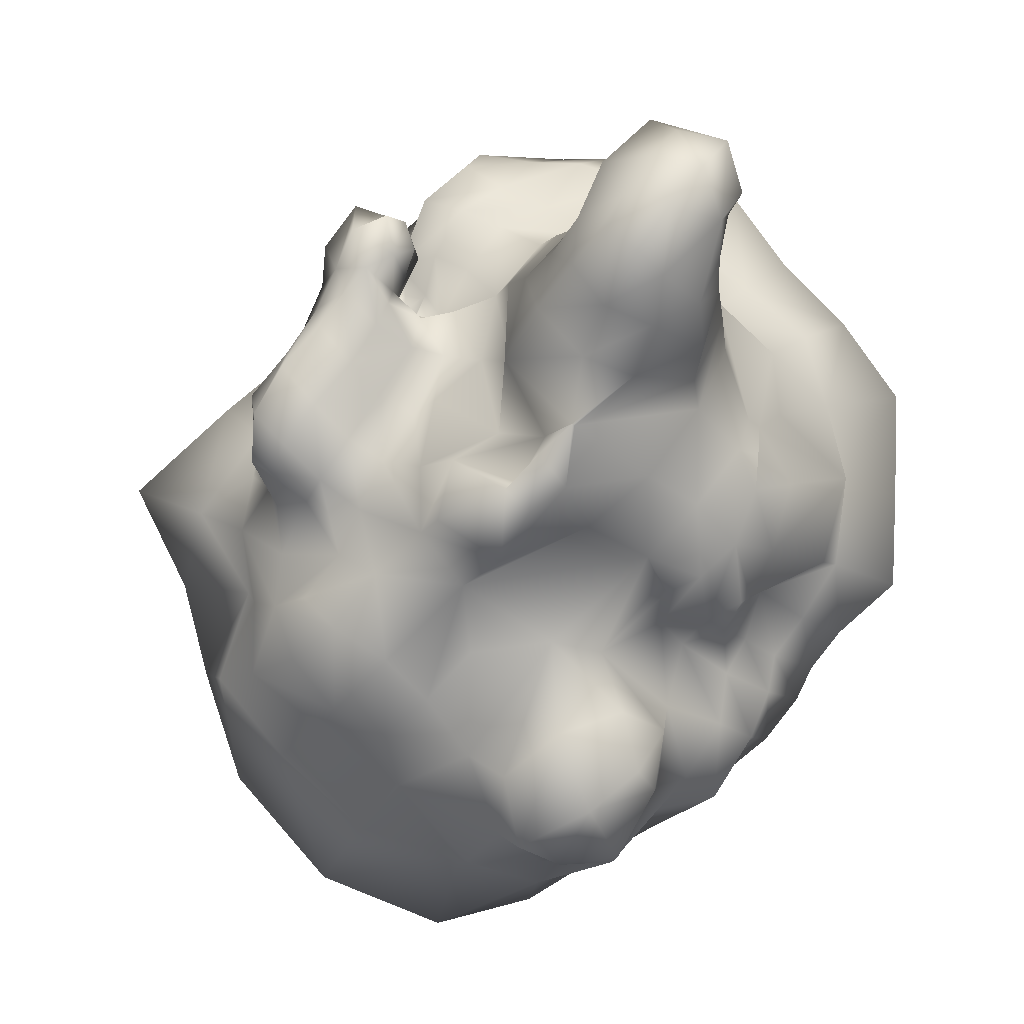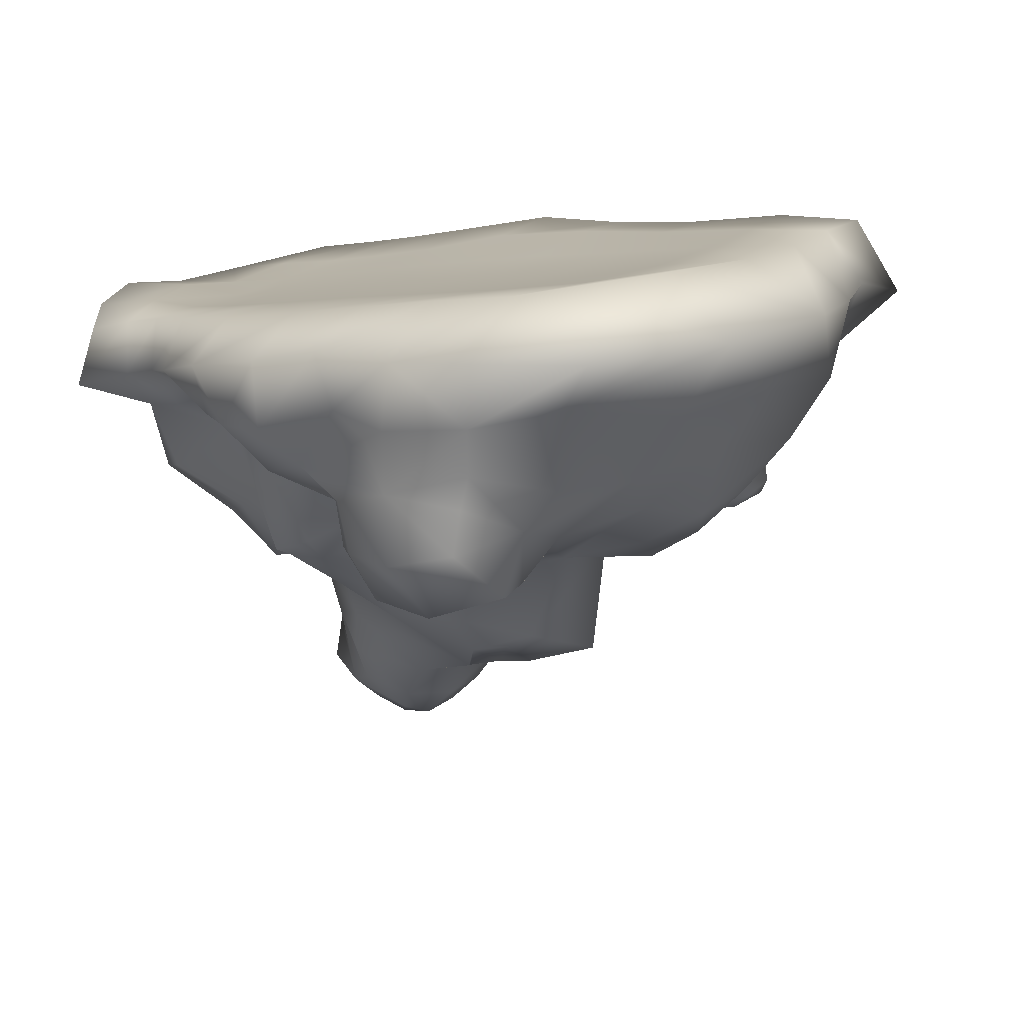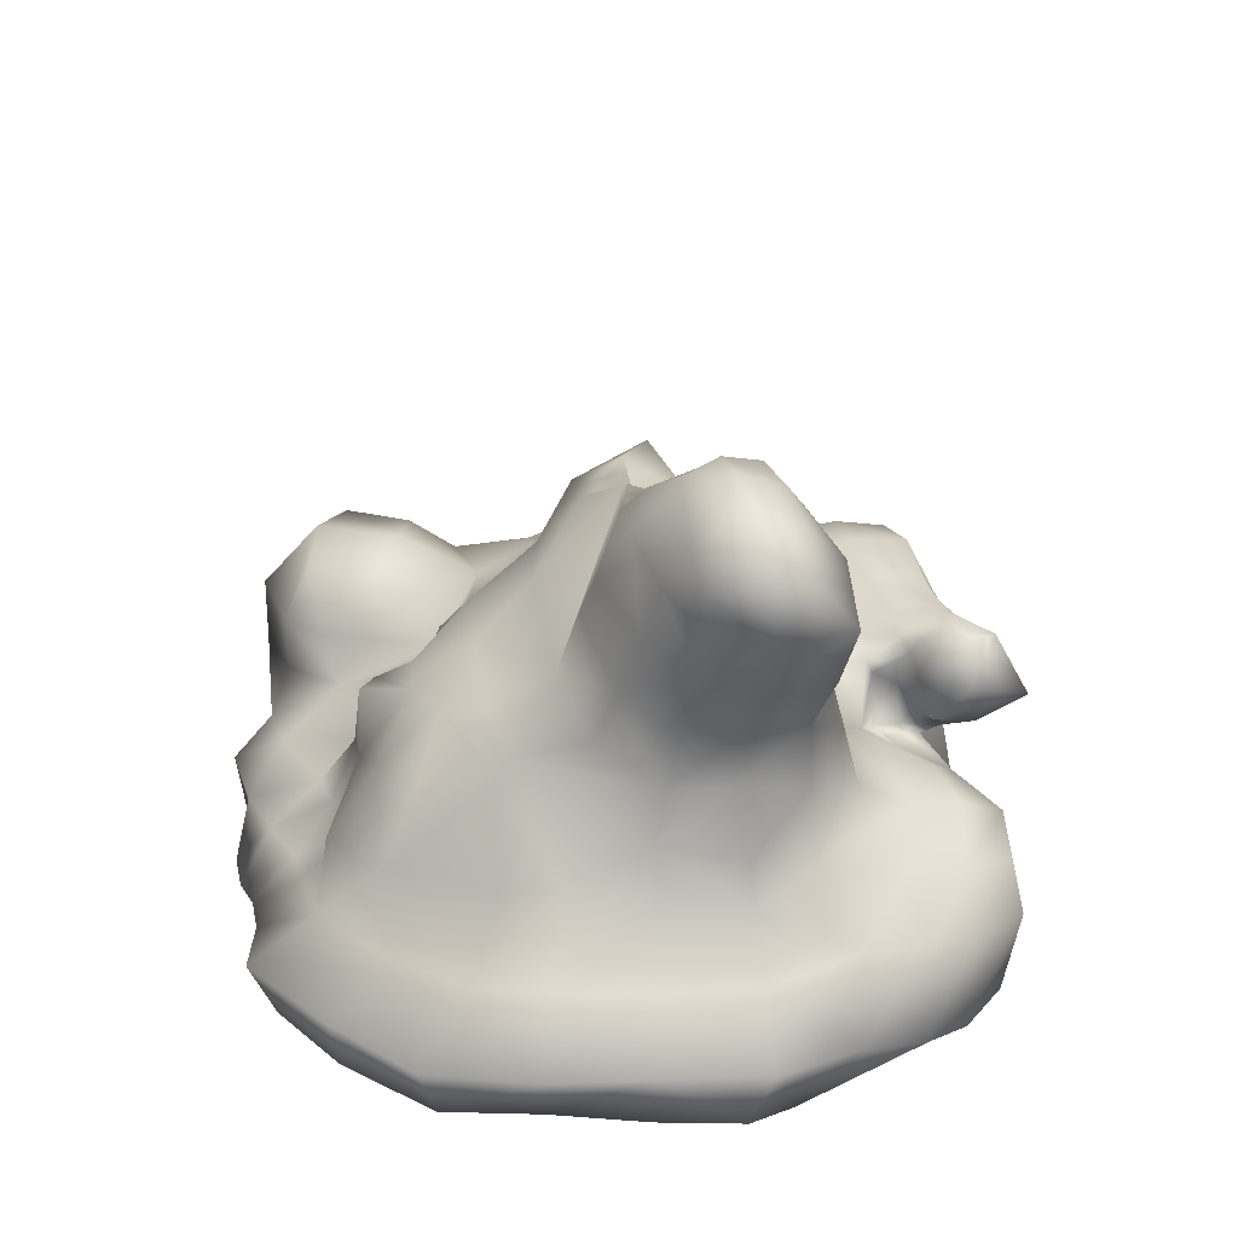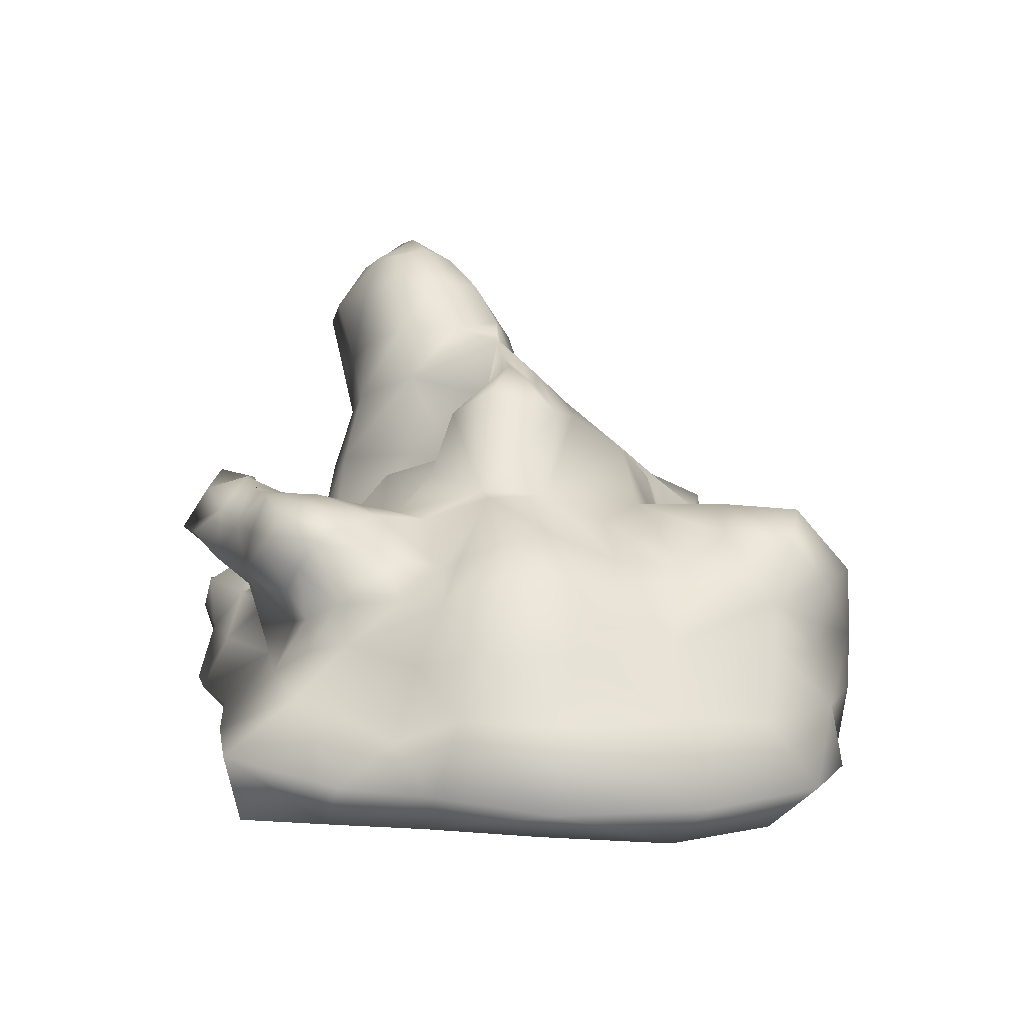
<metadata>
{"format":"obj","ext":"obj","renderer":"f3d","projection":"perspective","resolution":1024,"background":"white","views":[{"elev":-6.6,"azim":-178.0,"up":"+Z"},{"elev":-78.2,"azim":6.6,"up":"+Z"},{"elev":27.1,"azim":-49.1,"up":"+Y"},{"elev":11.9,"azim":125.4,"up":"+Y"}]}
</metadata>
<code>
o oozeRetop
v -2.444 -0.3222 2.742
v -2.022 -0.05279 2.334
v -2.523 -0.05995 1.866
v -2.895 -0.388 2.136
v -2.435 -0.7969 2.531
v -2.78 -0.8398 2.025
v -2.004 -0.8908 2.568
v -1.829 -0.3595 2.946
v -1.353 -0.4582 3.143
v -1.581 -0.8837 2.569
v 0.0172 -0.9588 2.189
v 0.3153 -0.5731 2.702
v -0.3831 -0.584 3.057
v -0.6971 -0.9118 2.441
v 0.8694 -0.4449 2.129
v 0.6751 -0.8718 1.775
v 2.035 -0.3144 0.8642
v 1.322 -0.377 1.468
v 1.291 -0.8513 1.292
v 1.978 -0.8731 0.7728
v 2.53 -0.8172 0.215
v 2.795 -0.2141 0.1337
v 2.204 -0.8247 -0.3966
v 2.413 -0.4174 -0.6826
v 1.865 -0.817 -1.1
v 1.44 -0.8433 -1.877
v 1.913 -0.4422 -2.368
v 2.208 -0.3995 -1.459
v 0.8168 -0.9096 -2.691
v 1.16 -0.4303 -3.223
v 0.1913 -0.8492 -3.195
v 0.1716 -0.4563 -3.616
v -0.3222 -0.8951 -2.946
v -0.6158 -0.524 -3.412
v -1.191 -0.5583 -3.065
v -0.8662 -0.888 -2.603
v -3.036 -0.8211 -1.119
v -3.298 -0.7955 -0.8632
v -3.324 -0.4257 -1.11
v -3.083 -0.4703 -1.414
v -2.324 -0.8456 1.879
v -3.177 -0.842 1.432
v -3.527 -0.9353 0.7974
v -2.988 -0.8889 0.5461
v -2.694 -0.8017 1.221
v -3.64 -0.8665 0.01013
v -3.172 -0.8673 -0.2145
v -2.821 -0.806 -0.438
v 0.9585 -0.865 0.6006
v 1.626 -0.8556 0.1096
v 0.602 -0.8149 -0.155
v 0.183 -0.8057 -0.9358
v 0.8276 -0.8143 -1.366
v 1.265 -0.8219 -0.6072
v 0.2482 -0.8465 -2.208
v -0.3442 -0.8179 -1.808
v -1.37 -0.8676 -2.282
v -1.892 -0.8416 -1.942
v -2.196 -0.5875 -2.423
v -1.712 -0.6476 -2.781
v -2.43 -0.8204 -1.592
v -2.686 -0.5535 -2.028
v -3.627 -0.7379 -0.5919
v -3.787 -0.3266 -0.7011
v -3.829 -0.3939 0.1137
v -3.851 -0.3779 0.9564
v -3.405 -0.3916 1.606
v -2.265 -0.7906 1.076
v -2.572 -0.7793 0.3524
v -1.414 -0.8057 0.7861
v -1.75 -0.787 -0.014
v -1.091 -0.8033 -0.2969
v -0.7309 -0.818 0.5242
v -0.3671 -0.9177 1.364
v 0.3123 -0.9068 1.019
v -2.095 -0.8044 -0.8584
v -1.491 -0.8148 -1.17
v -0.9051 -0.8138 -1.483
v -1.905 -0.8273 1.803
v -0.0505 -0.8209 0.213
v -0.4408 -0.8063 -0.5983
v -1.057 -0.8474 1.607
v -1.908 0.4055 2.131
v -2.165 0.2893 1.57
v -3.026 0.01719 1.417
v -2.707 0.5395 1.186
v -1.589 0.1871 2.764
v -1.359 0.4972 2.205
v -3.215 -0.1043 0.8326
v -3.221 -0.2084 0.1244
v -3.27 -0.09052 -0.5441
v -2.984 -0.13 -1.003
v -2.608 0.1538 -0.7963
v -3.121 0.4196 -0.5738
v -3.306 0.5278 0.1233
v -2.778 0.3532 0.6882
v -2.745 -0.2034 -1.322
v -2.474 0.1652 -1.206
v -2.529 -0.09048 -2.027
v -2.211 -0.09083 -2.529
v -2.247 0.3074 -1.922
v -1.961 0.2195 -2.37
v -1.648 -0.2018 -2.657
v -1.467 0.06402 -2.46
v -0.6972 -0.05574 -3.257
v -1.29 -0.08598 -3.094
v -1.331 0.3668 -3.071
v -0.7351 0.3104 -3.07
v -0.02465 -0.07331 -3.058
v -0.1294 0.4861 -3.065
v 0.7927 0.1022 -2.795
v 0.435 0.5894 -2.437
v 1.477 0.09981 -2.177
v 2.002 0.1601 -1.531
v 1.814 -0.1909 -0.7674
v 2.183 0.1611 -0.1115
v 1.681 0.4017 -0.9017
v 1.776 0.517 -0.2936
v 1.661 0.5846 -1.51
v 1.103 0.5142 -1.96
v 1.696 0.1278 0.5744
v 1.581 0.5895 0.3116
v 1.363 0.4773 0.6218
v 1.706 0.3773 0.1763
v 0.9737 0.02761 1.254
v 1.09 0.4755 1.144
v 0.678 -0.02479 2.001
v 0.854 0.5634 1.571
v 0.6401 0.3471 1.566
v 0.4698 0.3508 2.002
v 0.2351 -0.08551 2.562
v -0.2013 -0.06262 3.083
v -1.081 0.06699 2.963
v 0.2534 0.343 2.579
v -0.1022 0.2495 2.901
v -0.793 0.2913 2.521
v 1.518 0.741 0.03501
v 0.5849 0.5832 1.794
v 0.5198 0.5038 1.684
v 1.395 0.8242 -0.5309
v 1.421 0.97 -0.1419
v 0.4729 0.5448 1.529
v 0.4454 0.7261 1.69
v 0.4949 0.8454 1.485
v 0.3884 0.4994 1.344
v 0.08271 0.6541 1.484
v 0.3493 0.9531 1.372
v 0.2298 1.096 1.397
v -0.02732 0.9866 1.471
v 0.2973 1.19 1.14
v 0.04243 1.084 1.088
v 0.5427 1.216 0.7577
v 0.2839 1.05 0.5905
v 0.7908 1.393 0.3544
v 0.5225 1.302 0.1823
v 1.02 1.384 0.01961
v 0.7038 1.33 -0.2188
v 1.164 1.097 -0.1257
v 0.9016 0.9995 -0.5592
v 0.1923 1.509 -0.4276
v 0.1937 1.584 0.09397
v 0.003312 2.336 -0.4221
v -0.09677 2.066 0.08226
v 0.5548 1.547 -0.7633
v -1.715 0.4974 -2.439
v -1.682 0.8838 -2.479
v -1.376 0.8911 -3.02
v -0.9061 0.8598 -3.082
v -0.8185 0.5472 -3.026
v -0.5845 1.228 -2.935
v -0.401 0.7881 -2.834
v -1.795 0.6111 -1.784
v -1.76 0.9287 -1.995
v -1.249 0.8735 -1.353
v -1.42 1.204 -1.855
v -0.4655 1.272 -2.375
v -0.1645 1 -2.196
v -0.9079 1.405 -2.038
v -0.8509 1.321 -1.296
v -0.7505 0.7998 2.074
v -0.8955 1.27 2.047
v -1.403 1.099 2.162
v -1.731 1.107 1.803
v -1.893 0.72 2.069
v -2.246 0.812 1.568
v -2.173 1.204 1.592
v -2.267 1.387 1.048
v -2.032 1.644 0.5405
v -2.366 1.406 0.2406
v -2.462 1.162 0.5247
v -1.626 1.97 -0.04088
v -2.019 1.589 -0.2217
v -1.149 1.947 -0.4367
v -1.623 1.615 -0.642
v -0.4767 2.102 -0.7152
v -0.1467 1.463 -0.8515
v -0.4388 1.621 0.3581
v 0.08684 1.502 0.6486
v -0.5288 1.554 0.9528
v -0.2738 1.136 1.035
v -0.508 1.464 1.605
v -0.385 0.9331 1.614
v 1.444 0.866 -0.9681
v 1.28 0.9673 -1.41
v 0.9267 1.027 -1.832
v 0.5227 0.8889 -2.018
v 1.17 1.154 -0.9202
v 0.9102 1.302 -1.175
v 0.4854 1.276 -1.444
v 0.1669 1.091 -1.75
v -0.1985 1.298 -1.38
v -1.722 1.373 -0.8387
v -2.272 0.5931 -1.159
v -2.486 0.6599 -0.888
v -2.387 1.109 -0.9671
v -2.117 1.047 -1.095
v -2.668 0.8089 -0.5168
v -2.813 0.9565 0.02236
v -2.556 1.01 0.4859
v -2.34 1.257 -0.5025
v -2.5 1.345 -0.07167
v -2.532 1.232 0.2288
v -2.055 1.268 -0.7701
v -0.07235 0.4992 2.453
v -0.4157 0.5808 2.278
v -0.4077 0.2277 2.72
v -0.671 -0.06128 3.01
v -0.9307 -0.5478 3.163
v -1.206 -0.8875 2.539
v -1.545 -0.8309 1.733
v -1.898 -0.7952 0.955
v -2.219 -0.7753 0.1899
v -2.52 -0.7997 -0.6266
v -2.799 -0.8275 -1.33
v -2.954 -0.497 -1.685
v -2.684 -0.125 -1.639
v -2.312 0.1561 -1.492
v -1.931 0.4167 -1.259
v -1.741 0.9184 -1.107
v -1.787 1.179 -0.8863
v -0.1312 0.6819 1.892
v 0.1516 0.5455 2.044
v 0.2337 0.5217 1.709
v 0.3308 0.5006 1.514
v 0.4062 0.5036 1.581
v 0.4092 0.4611 1.749
v -1.463 1.586 2.188
v -1.767 1.585 1.908
v -1.057 1.766 1.957
v -0.6635 2.005 1.539
v -0.5084 2.258 0.8405
v -0.8191 2.102 0.2581
v -0.6037 2.07 -0.1032
v -0.5206 2.447 -0.2002
v -0.6998 2.264 -0.3596
v -0.9819 2.311 -0.1695
v -1.053 2.557 0.2754
v -1.983 2.095 0.6931
v -2.226 1.789 1.233
v -2.139 1.623 1.681
v -1.031 2.556 0.2877
v -1.115 2.635 0.7918
v -0.7732 2.631 1.168
v -0.878 2.445 1.631
v -1.186 2.233 2.045
v -1.526 2.014 2.437
v -1.9 1.999 2.166
v -2.13 2.064 1.8
v -2.179 2.208 1.373
v -2.043 2.431 0.8856
v -1.504 2.649 0.6367
v -0.7768 2.491 0.06373
v -1.035 2.556 0.2871
v -1.086 2.859 1.822
v -1.271 2.719 2.279
v -1.644 2.496 2.674
v -2.049 2.43 2.345
v -2.242 2.459 1.926
v -2.163 2.609 1.542
v -2.006 2.793 1.169
v -1.636 2.942 0.9706
v -1.276 3.006 1.113
v -1.045 2.975 1.425
v -1.718 3.145 1.31
v -1.527 3.266 1.471
v -1.306 3.21 1.634
v -1.425 3.167 1.912
v -1.621 3.034 2.241
v -1.834 2.828 2.5
v -2.22 2.869 2.399
v -2.333 2.786 2.016
v -2.165 2.97 1.763
v -1.92 3.067 1.512
v -2.021 3.238 2.115
v -1.76 3.314 1.782
v -1.155 1.387 -2.652
v -1.543 1.28 -2.334
v 0.7775 1.391 0.9755
v 0.5731 1.308 1.299
v 0.4874 1.233 1.502
v 0.2714 0.8189 1.961
v 0.367 1.033 1.755
v 0.4567 1.152 1.615
v 1.058 1.497 0.6161
v 1.309 1.457 0.2959
v 1.418 1.33 0.08378
v 1.598 1.237 0.1892
v 1.604 1.013 0.3708
v 1.597 0.8149 0.4944
v 1.538 0.7968 0.8081
v 1.295 0.8201 1.23
v 1.081 0.8189 1.734
v 0.6535 0.6831 2.049
v 1.562 1.414 0.5588
v 1.326 1.5 0.9328
v 1.032 1.434 1.275
v 0.8277 1.417 1.558
v 0.6531 1.455 1.751
v 1.622 1.132 0.7521
v 1.327 1.164 1.106
v 1.079 1.157 1.477
v 0.9264 1.206 1.796
v 1.039 0.9937 2.033
v 0.791 0.9576 2.383
v 0.3591 1.117 2.205
v 0.2735 1.236 1.946
v 0.4282 1.403 1.868
v 0.7775 1.334 2.094
v 0.4924 1.445 2.185
f 1 2 3 4
f 5 1 4 6
f 1 5 7 8
f 9 8 7 10
f 11 12 13 14
f 15 12 11 16
f 17 18 19 20
f 17 20 21 22
f 23 24 22 21
f 25 26 27 28
f 27 26 29 30
f 30 29 31 32
f 31 33 34 32
f 35 34 33 36
f 37 38 39 40
f 7 5 6 41
f 42 43 44 45
f 44 43 46 47
f 48 47 38 37
f 20 19 49 50
f 51 52 53 54
f 33 31 29 55
f 53 52 56 55
f 57 58 59 60
f 58 61 62 59
f 38 63 64 39
f 46 65 64 63
f 43 66 65 46
f 42 6 4 67
f 50 23 21 20
f 68 45 44 69
f 70 71 72 73
f 16 11 74 75
f 47 46 63 38
f 76 61 58 77
f 78 77 58 57
f 55 29 26 53
f 77 72 71 76
f 10 7 41 79
f 80 73 72 81
f 55 56 36 33
f 81 72 77 78
f 54 53 26 25
f 74 11 14 82
f 69 44 47 48
f 3 2 83 84
f 45 41 6 42
f 67 66 43 42
f 79 41 45 68
f 73 74 82 70
f 75 74 73 80
f 54 50 49 51
f 25 23 50 54
f 28 24 23 25
f 3 85 67 4
f 85 3 84 86
f 8 87 2 1
f 83 2 87 88
f 89 66 67 85
f 90 65 66 89
f 64 65 90 91
f 91 92 39 64
f 93 92 91 94
f 91 90 95 94
f 89 96 95 90
f 86 96 89 85
f 40 39 92 97
f 97 92 93 98
f 59 62 99 100
f 101 102 100 99
f 60 59 100 103
f 103 100 102 104
f 105 34 35 106
f 107 108 105 106
f 32 34 105 109
f 105 108 110 109
f 109 111 30 32
f 112 111 109 110
f 30 111 113 27
f 114 28 27 113
f 28 114 115 24
f 116 22 24 115
f 115 117 118 116
f 117 115 114 119
f 113 120 119 114
f 120 113 111 112
f 116 121 17 22
f 122 123 121 124
f 17 121 125 18
f 125 121 123 126
f 15 18 125 127
f 128 129 125 126
f 127 125 129 130
f 13 12 131 132
f 133 87 8 9
f 134 135 132 131
f 136 88 87 133
f 124 121 116 118
f 137 122 124 118
f 128 138 139 129
f 137 118 140 141
f 142 139 138 143
f 144 145 142 143
f 146 145 144 147
f 148 149 146 147
f 148 150 151 149
f 150 152 153 151
f 152 154 155 153
f 154 156 157 155
f 156 158 159 157
f 158 141 140 159
f 155 157 160 161
f 160 162 163 161
f 157 159 164 160
f 165 166 167 107
f 168 169 107 167
f 168 170 171 169
f 166 165 172 173
f 174 175 173 172
f 176 177 171 170
f 176 178 179 177
f 175 174 179 178
f 180 181 182 88
f 182 183 184 88
f 185 184 183 186
f 187 188 189 190
f 188 191 192 189
f 191 193 194 192
f 193 195 196 194
f 195 162 160 196
f 161 163 197 198
f 197 199 200 198
f 199 201 202 200
f 201 181 180 202
f 161 198 153 155
f 198 200 151 153
f 200 202 149 151
f 118 117 203 140
f 119 204 203 117
f 119 120 205 204
f 206 205 120 112
f 159 140 203 207
f 208 207 203 204
f 208 204 205 209
f 206 210 209 205
f 207 208 164 159
f 164 208 209 196
f 196 209 210 211
f 171 110 108 169
f 112 110 171 177
f 177 210 206 112
f 177 179 211 210
f 196 211 179 194
f 194 179 174 212
f 160 164 196
f 102 101 172 165
f 107 104 102 165
f 213 214 215 216
f 98 93 214 213
f 214 93 94 217
f 217 94 95 218
f 95 96 219 218
f 220 215 214 217
f 221 220 217 218
f 221 218 219 222
f 86 190 219 96
f 216 215 220 223
f 186 187 190 185
f 86 84 185 190
f 185 84 83 184
f 83 88 184
f 224 225 136 226
f 226 136 133 227
f 225 180 88 136
f 227 133 9 228
f 228 9 10 229
f 229 10 79 230
f 230 79 68 231
f 231 68 69 232
f 232 69 48 233
f 233 48 37 234
f 234 37 40 235
f 235 40 97 236
f 236 97 98 237
f 237 98 213 238
f 238 213 216 239
f 239 216 223 240
f 146 149 202 241
f 202 180 225 241
f 16 19 18 15
f 127 131 12 15
f 130 134 131 127
f 75 49 19 16
f 80 51 49 75
f 81 52 51 80
f 78 56 52 81
f 57 36 56 78
f 60 35 36 57
f 103 106 35 60
f 104 107 106 103
f 224 134 130 242
f 145 146 243 244
f 145 244 245 142
f 130 129 139 246
f 142 245 246 139
f 226 135 134 224
f 242 241 225 224
f 227 132 135 226
f 228 13 132 227
f 229 14 13 228
f 230 82 14 229
f 231 70 82 230
f 232 71 70 231
f 233 76 71 232
f 234 61 76 233
f 235 62 61 234
f 236 99 62 235
f 237 101 99 236
f 238 172 101 237
f 239 174 172 238
f 240 212 174 239
f 146 241 242 243
f 245 244 243 246
f 243 242 130 246
f 247 248 183 182
f 247 182 181 249
f 249 181 201 250
f 251 250 201 199
f 197 252 251 199
f 163 253 252 197
f 254 253 163 162
f 195 255 254 162
f 256 255 195 193
f 191 257 256 193
f 257 191 188 258
f 188 187 259 258
f 186 260 259 187
f 186 183 248 260
f 251 261 262 263
f 263 264 250 251
f 265 249 250 264
f 249 265 266 247
f 266 267 248 247
f 260 248 267 268
f 268 269 259 260
f 269 270 258 259
f 271 257 258 270
f 261 257 271 262
f 272 254 255 256
f 272 252 253 254
f 273 261 252 272
f 251 252 261
f 256 257 273 272
f 274 275 265 264
f 266 265 275 276
f 276 277 267 266
f 268 267 277 278
f 279 269 268 278
f 280 270 269 279
f 281 271 270 280
f 281 282 262 271
f 282 283 263 262
f 264 263 283 274
f 284 285 282 281
f 282 285 286 283
f 283 286 287 274
f 287 288 275 274
f 289 276 275 288
f 276 289 290 277
f 291 278 277 290
f 292 279 278 291
f 292 293 280 279
f 280 293 284 281
f 289 288 294 290
f 292 291 290 294
f 295 293 292 294
f 295 285 284 293
f 285 295 287 286
f 288 287 295 294
f 107 169 108
f 178 176 170 296
f 296 297 175 178
f 297 166 173 175
f 296 167 166 297
f 168 167 296 170
f 298 152 150 299
f 150 148 300 299
f 301 302 144 143
f 144 302 303 147
f 303 300 148 147
f 304 154 152 298
f 156 154 304 305
f 156 305 306 158
f 307 141 158 306
f 137 141 307 308
f 122 137 308 309
f 123 122 309 310
f 123 310 311 126
f 128 126 311 312
f 313 301 143 138
f 128 312 313 138
f 314 307 306 305
f 305 304 315 314
f 304 298 316 315
f 317 316 298 299
f 318 317 299 300
f 308 307 314 319
f 319 310 309 308
f 314 315 320 319
f 319 320 311 310
f 321 320 315 316
f 321 312 311 320
f 321 316 317 322
f 322 323 312 321
f 323 324 313 312
f 324 325 301 313
f 325 326 302 301
f 327 303 302 326
f 318 300 303 327
f 318 328 322 317
f 327 329 328 318
f 327 326 325 329
f 322 328 324 323
f 328 329 325 324
f 189 221 222
f 189 192 220 221
f 192 194 223 220
f 240 223 194 212
f 222 219 190 189

</code>
